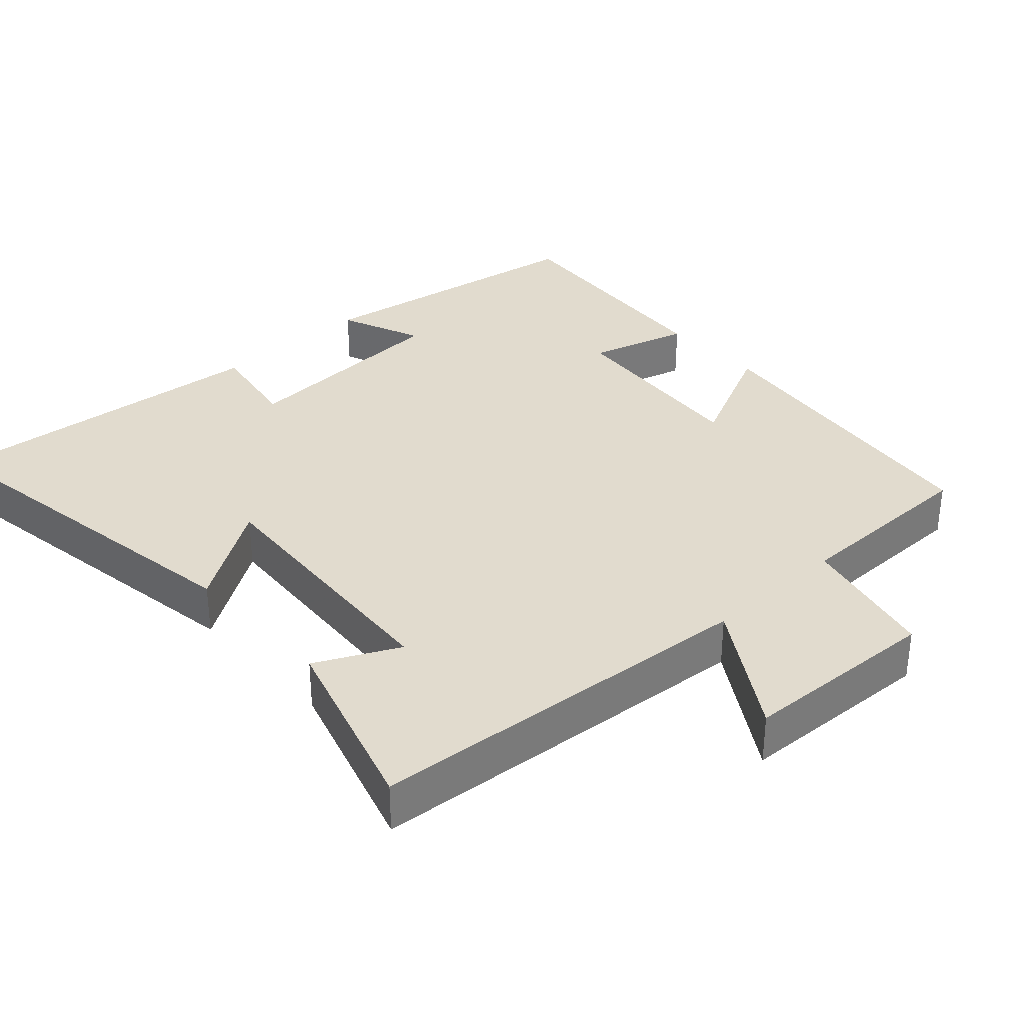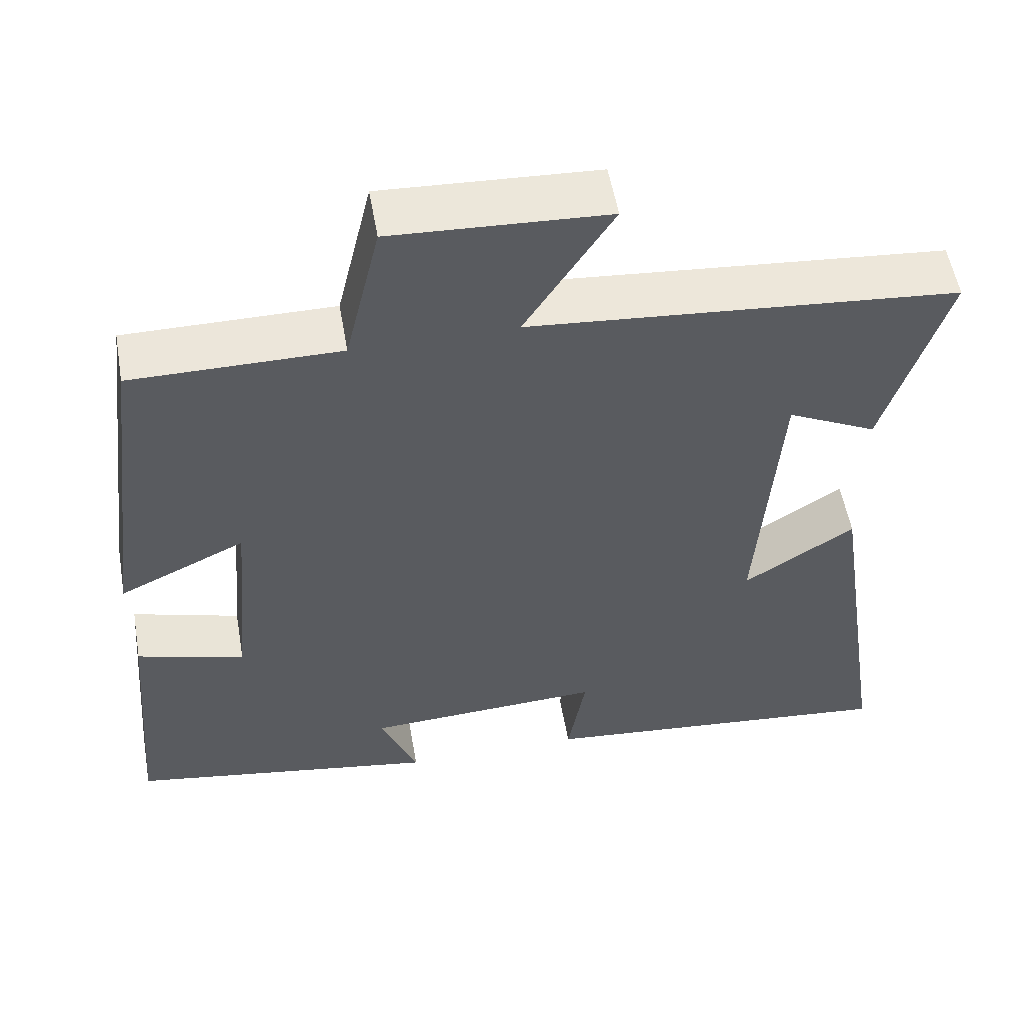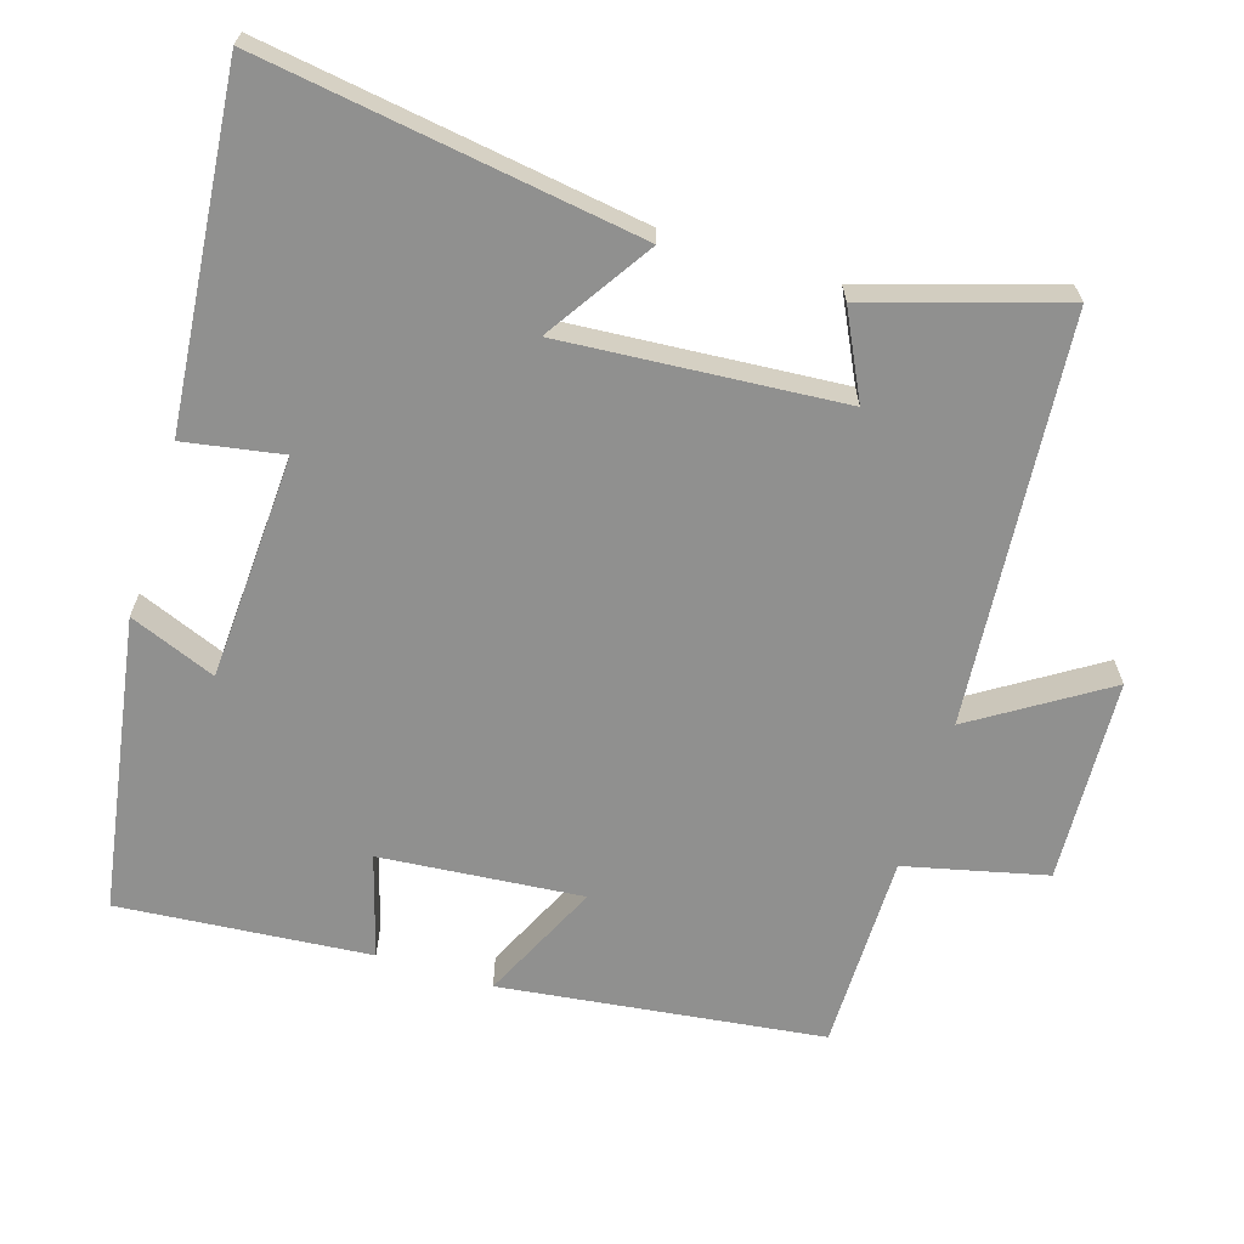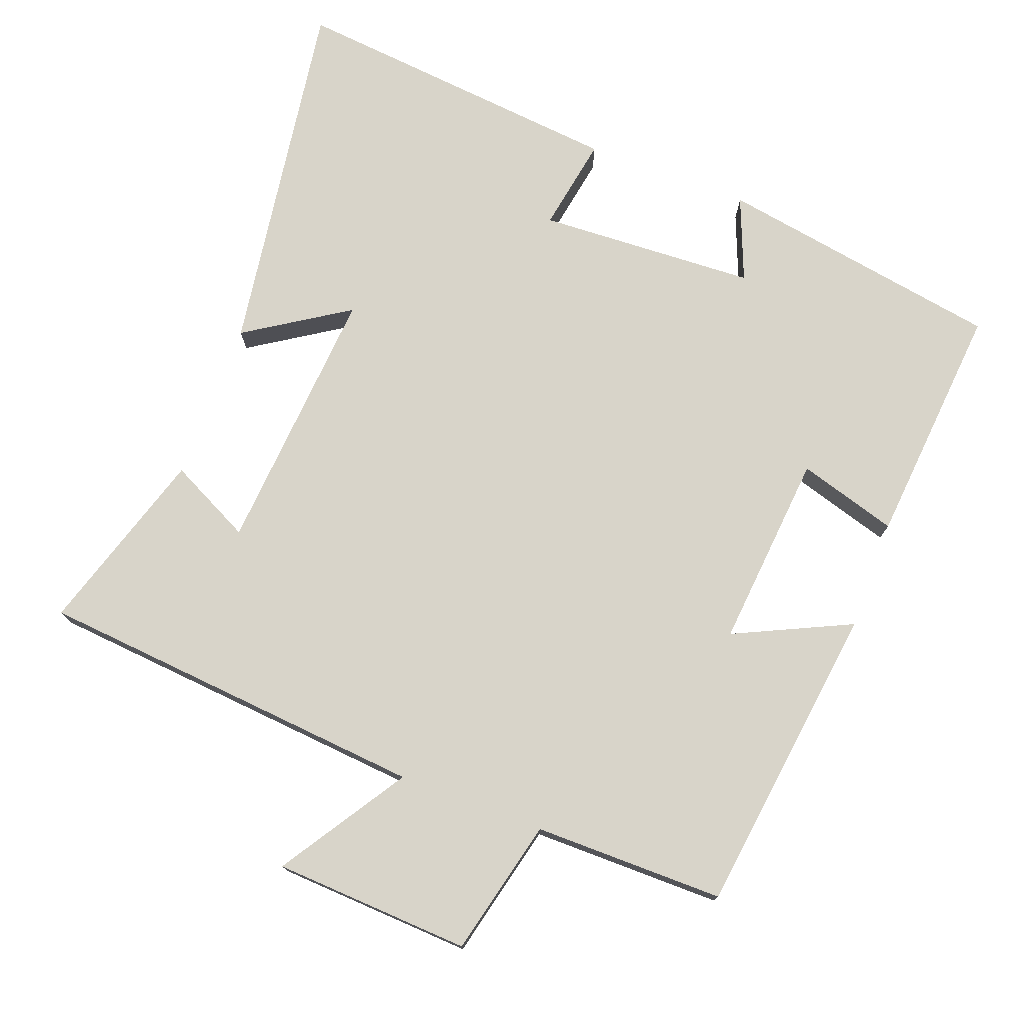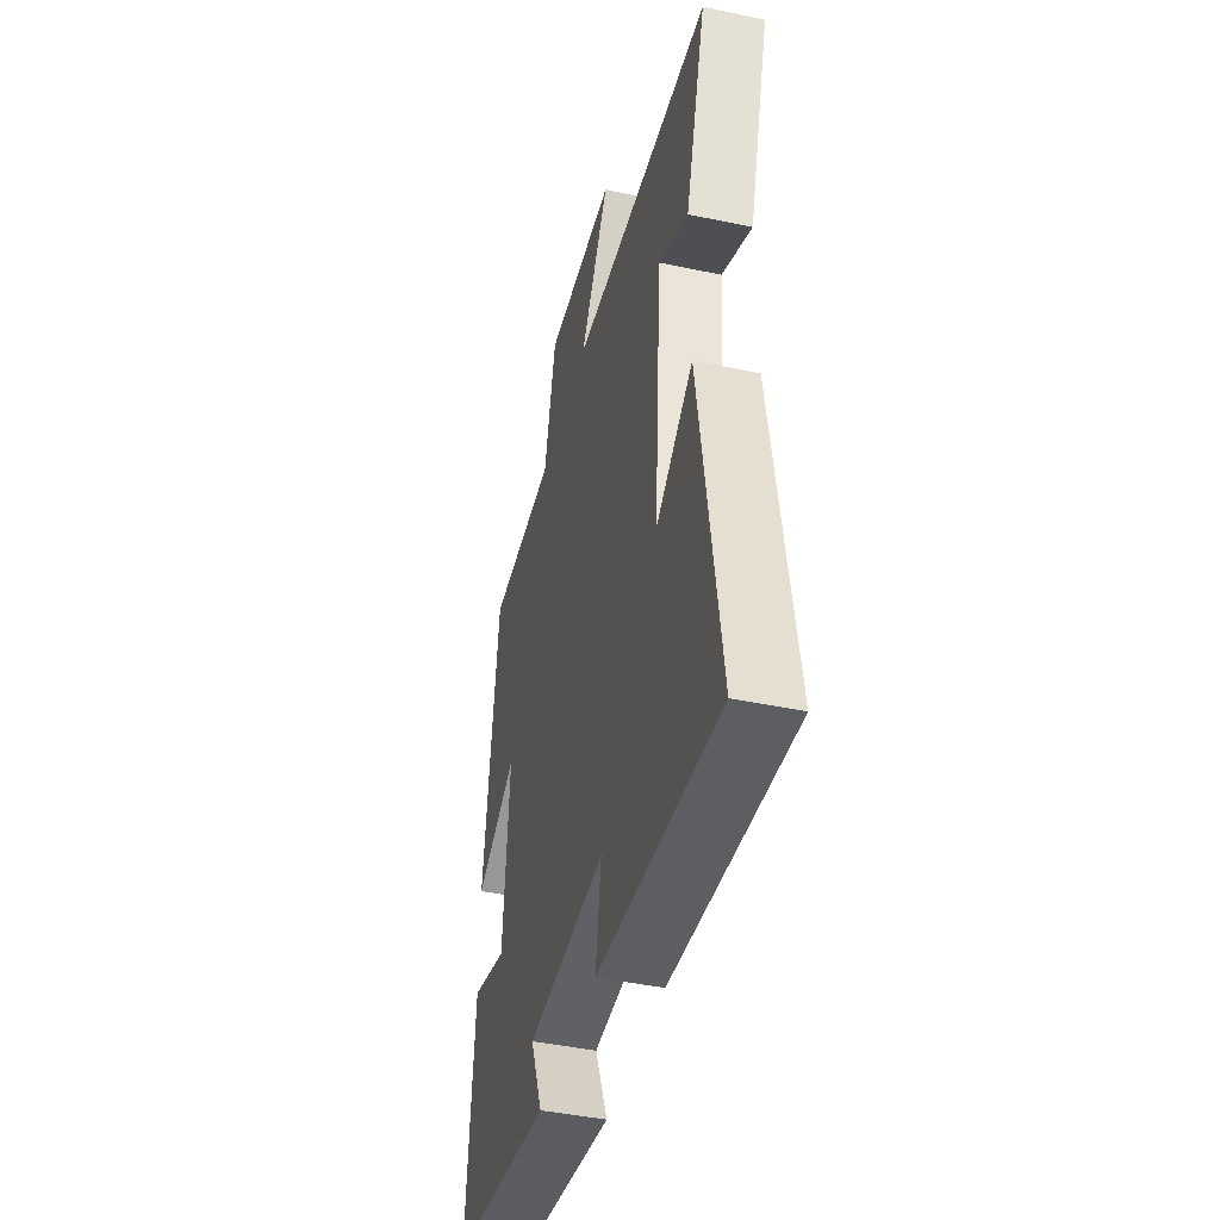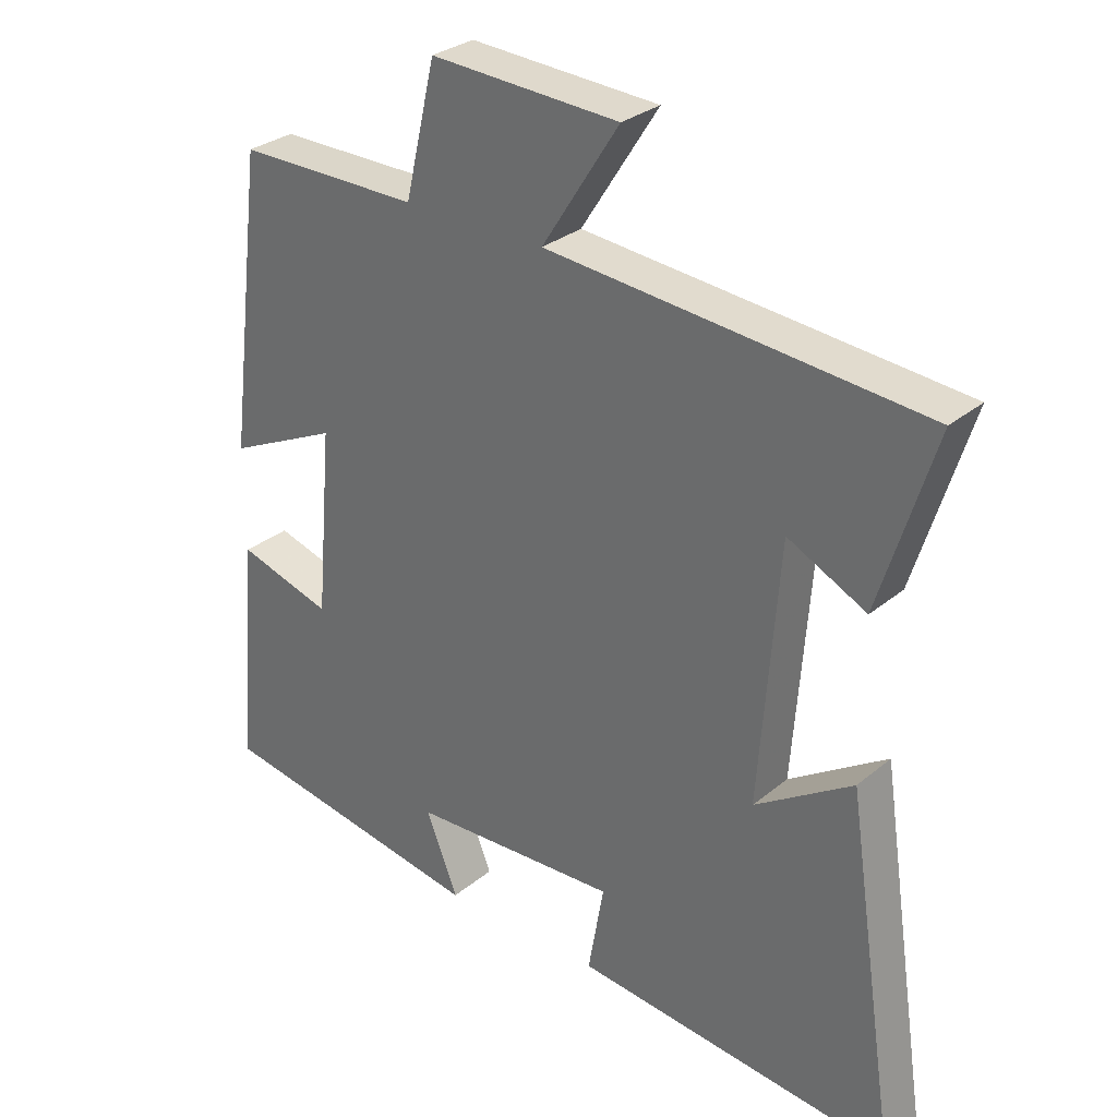
<metadata>
{"format":"obj","ext":"obj","renderer":"f3d","projection":"perspective","resolution":1024,"background":"white","views":[{"elev":33.8,"azim":-42.7,"up":"+Y"},{"elev":54.6,"azim":170.1,"up":"+Z"},{"elev":-65.6,"azim":-107.3,"up":"+Y"},{"elev":75.6,"azim":20.7,"up":"+Y"},{"elev":-43.5,"azim":-104.0,"up":"+Z"},{"elev":30.0,"azim":-139.9,"up":"+Z"}]}
</metadata>
<code>
v -0.58 0.07 0.453
v -0.03 0.07 0.5
v -0.143 0.07 0.677
v 0.133 0.07 0.691
v 0.178 0.07 0.5
v 0.445 0.07 0.5
v 0.5 0.07 0.063
v 0.337 0.07 0.14
v 0.361 0.07 -0.134
v 0.5 0.07 -0.093
v 0.529 0.07 -0.434
v 0.129 0.07 -0.5
v 0.176 0.07 -0.383
v -0.13 0.07 -0.367
v -0.107 0.07 -0.5
v -0.577 0.07 -0.545
v -0.5 0.07 -0.034
v -0.357 0.07 -0.127
v -0.385 0.07 0.251
v -0.5 0.07 0.194
v -0.58 0 0.453
v -0.03 0 0.5
v -0.143 0 0.677
v 0.133 0 0.691
v 0.178 0 0.5
v 0.445 0 0.5
v 0.5 0 0.063
v 0.337 0 0.14
v 0.361 0 -0.134
v 0.5 0 -0.093
v 0.529 0 -0.434
v 0.129 0 -0.5
v 0.176 0 -0.383
v -0.13 0 -0.367
v -0.107 0 -0.5
v -0.577 0 -0.545
v -0.5 0 -0.034
v -0.357 0 -0.127
v -0.385 0 0.251
v -0.5 0 0.194
f 19 20 1 2
f 18 19 2
f 16 17 18
f 15 16 18
f 14 15 18
f 13 14 18 2
f 11 12 13
f 10 11 13
f 9 10 13
f 8 9 13 2
f 5 6 7 8
f 5 8 2 3
f 3 4 5
f 22 21 40 39
f 22 39 38
f 38 37 36
f 38 36 35
f 38 35 34
f 22 38 34 33
f 33 32 31
f 33 31 30
f 33 30 29
f 22 33 29 28
f 28 27 26 25
f 23 22 28 25
f 25 24 23
f 1 21 22 2
f 2 22 23 3
f 3 23 24 4
f 4 24 25 5
f 5 25 26 6
f 6 26 27 7
f 7 27 28 8
f 8 28 29 9
f 9 29 30 10
f 10 30 31 11
f 11 31 32 12
f 12 32 33 13
f 13 33 34 14
f 14 34 35 15
f 15 35 36 16
f 16 36 37 17
f 17 37 38 18
f 18 38 39 19
f 19 39 40 20
f 20 40 21 1

</code>
